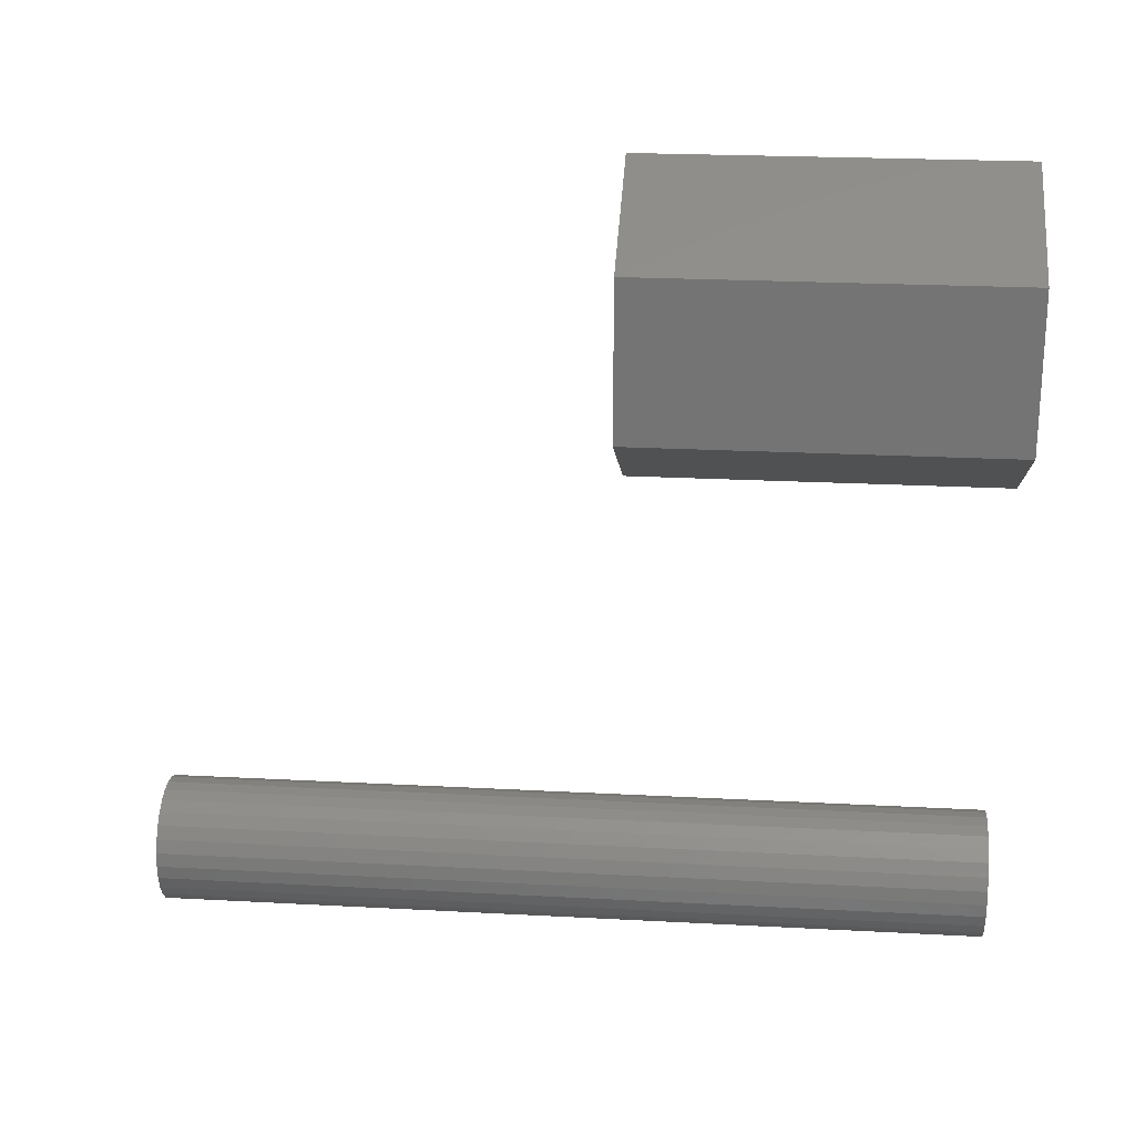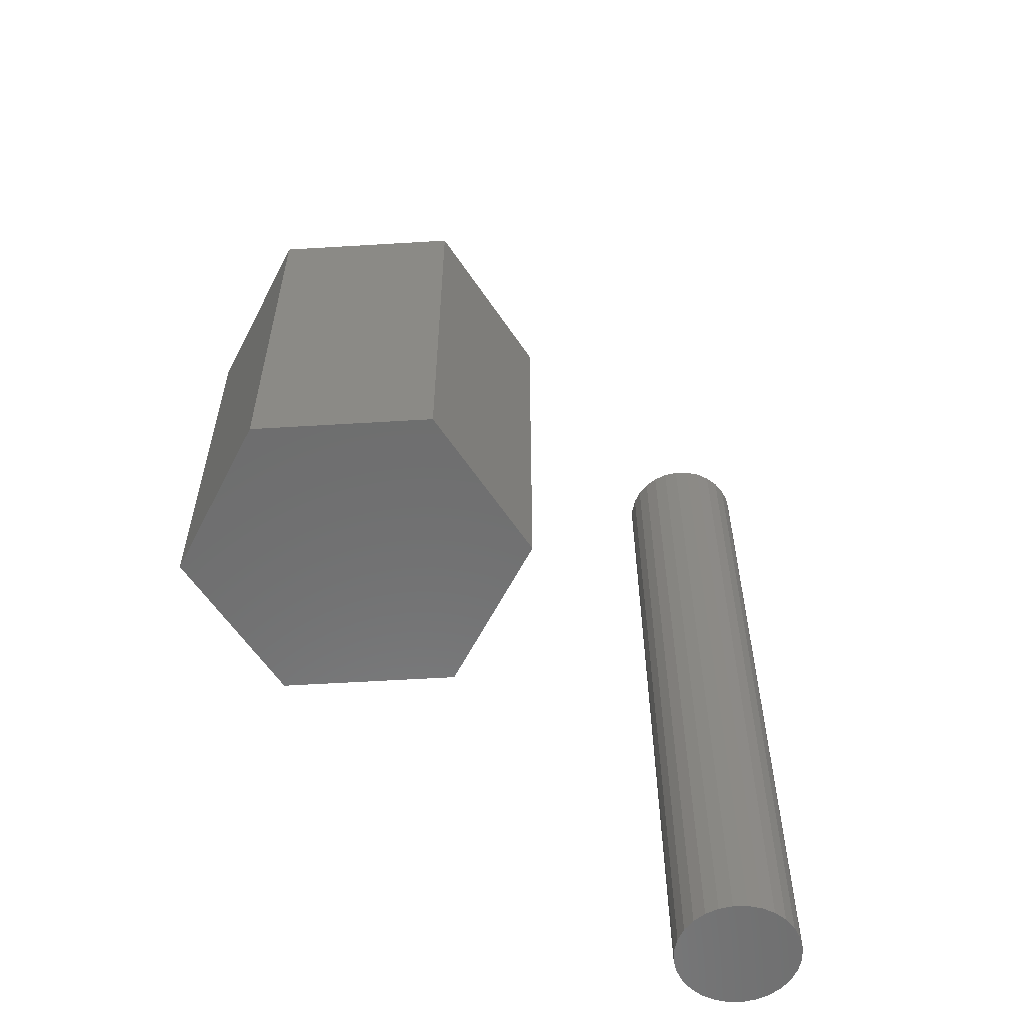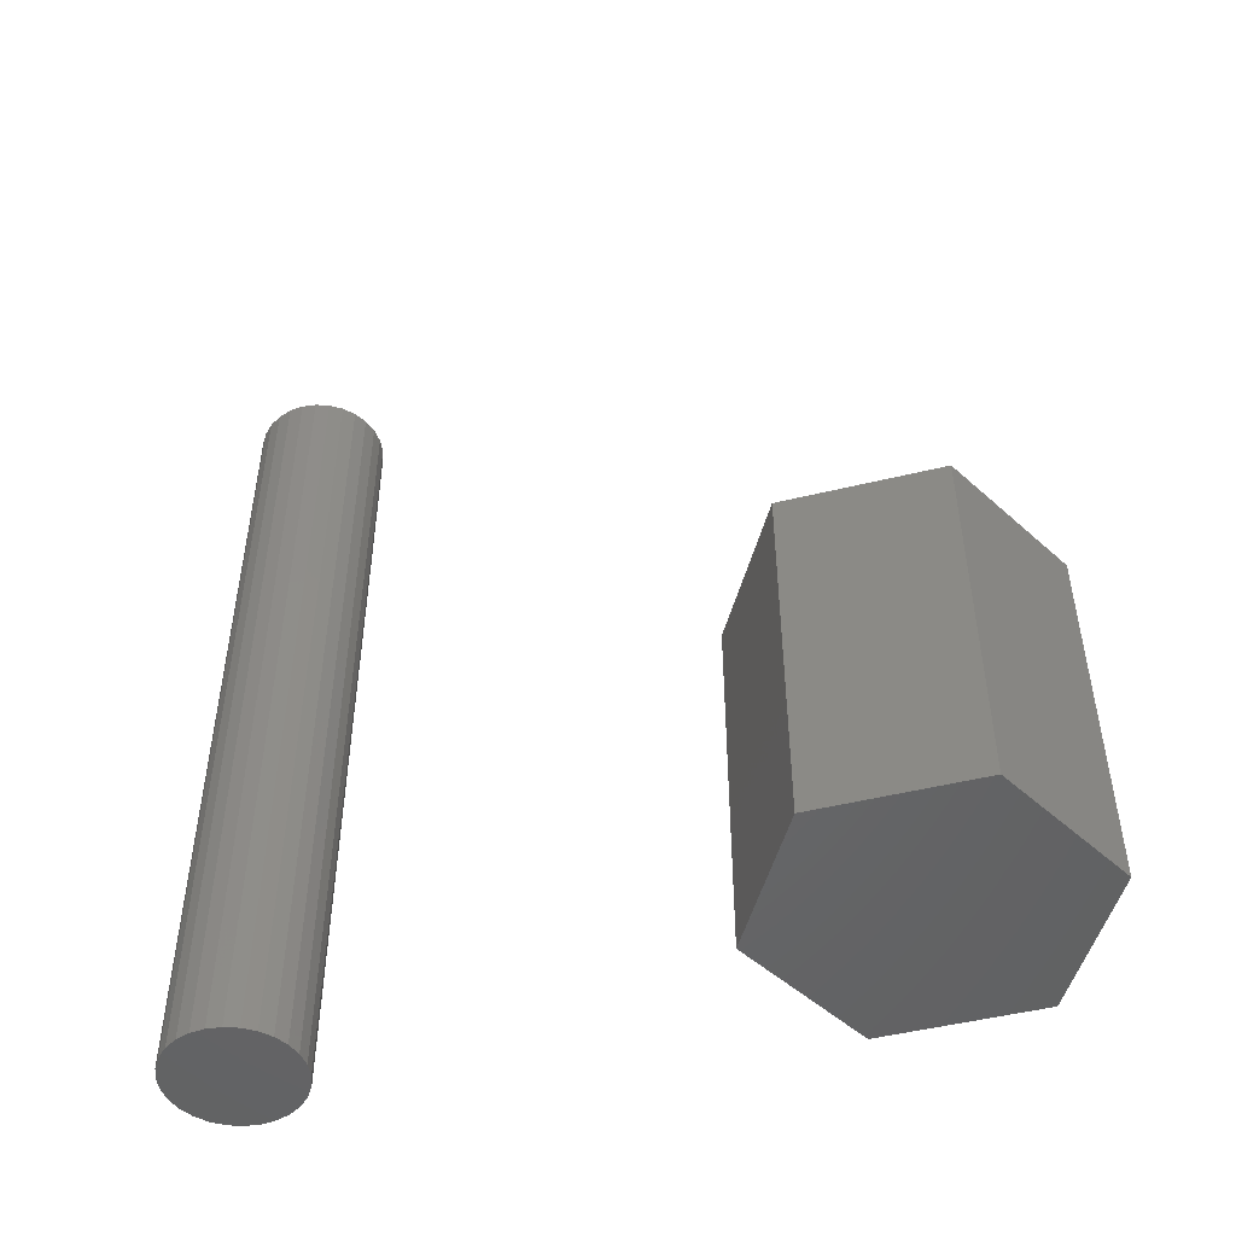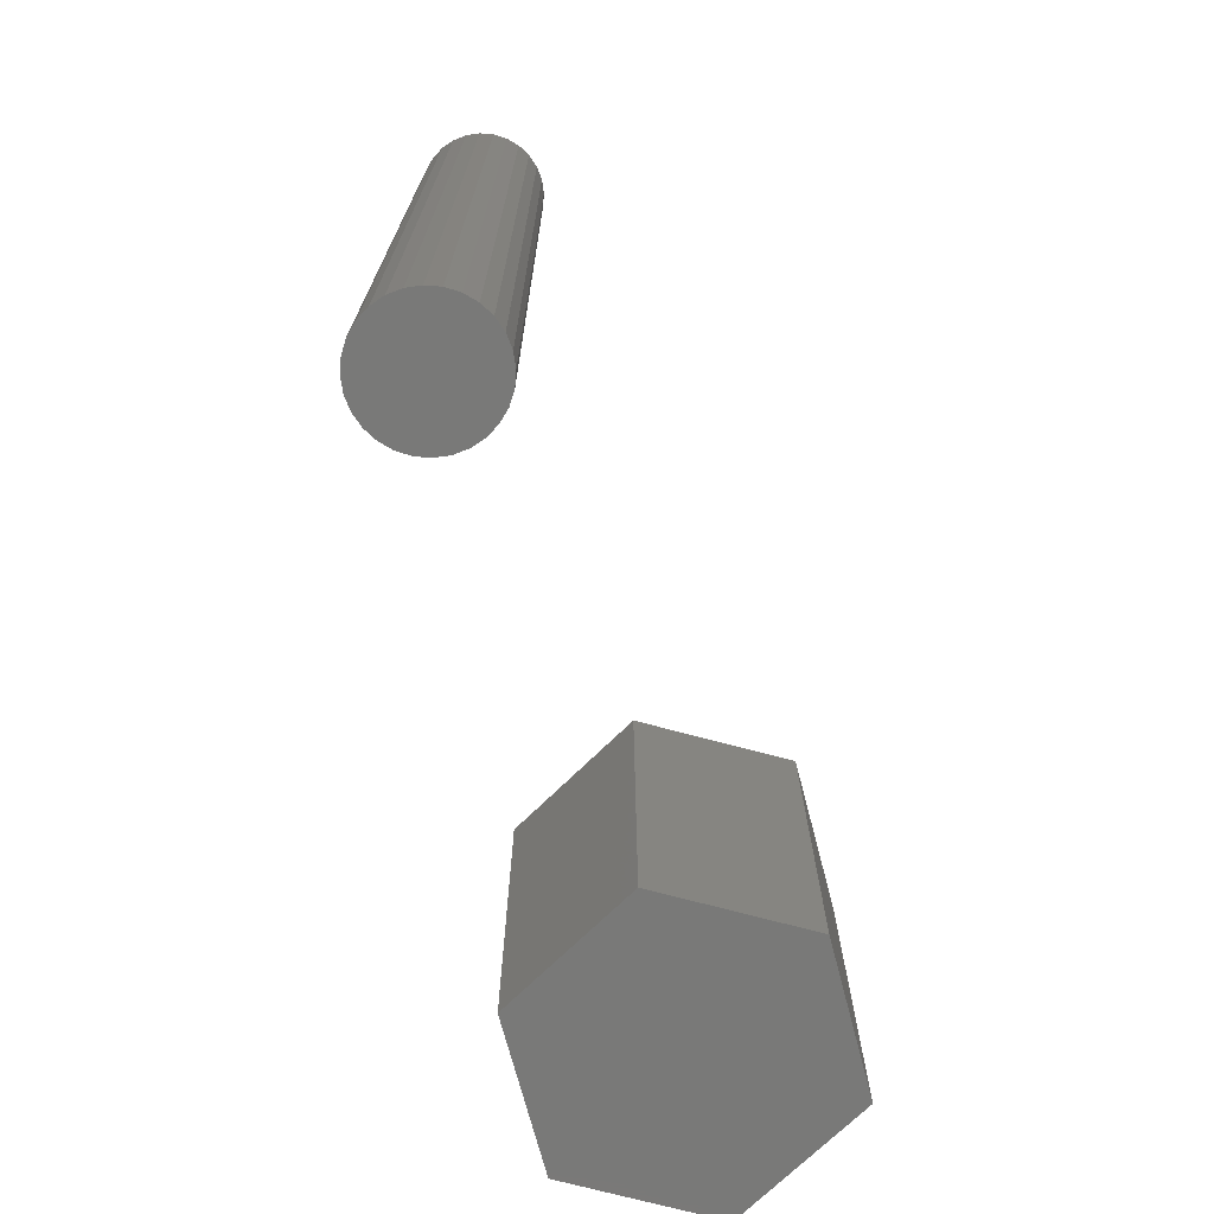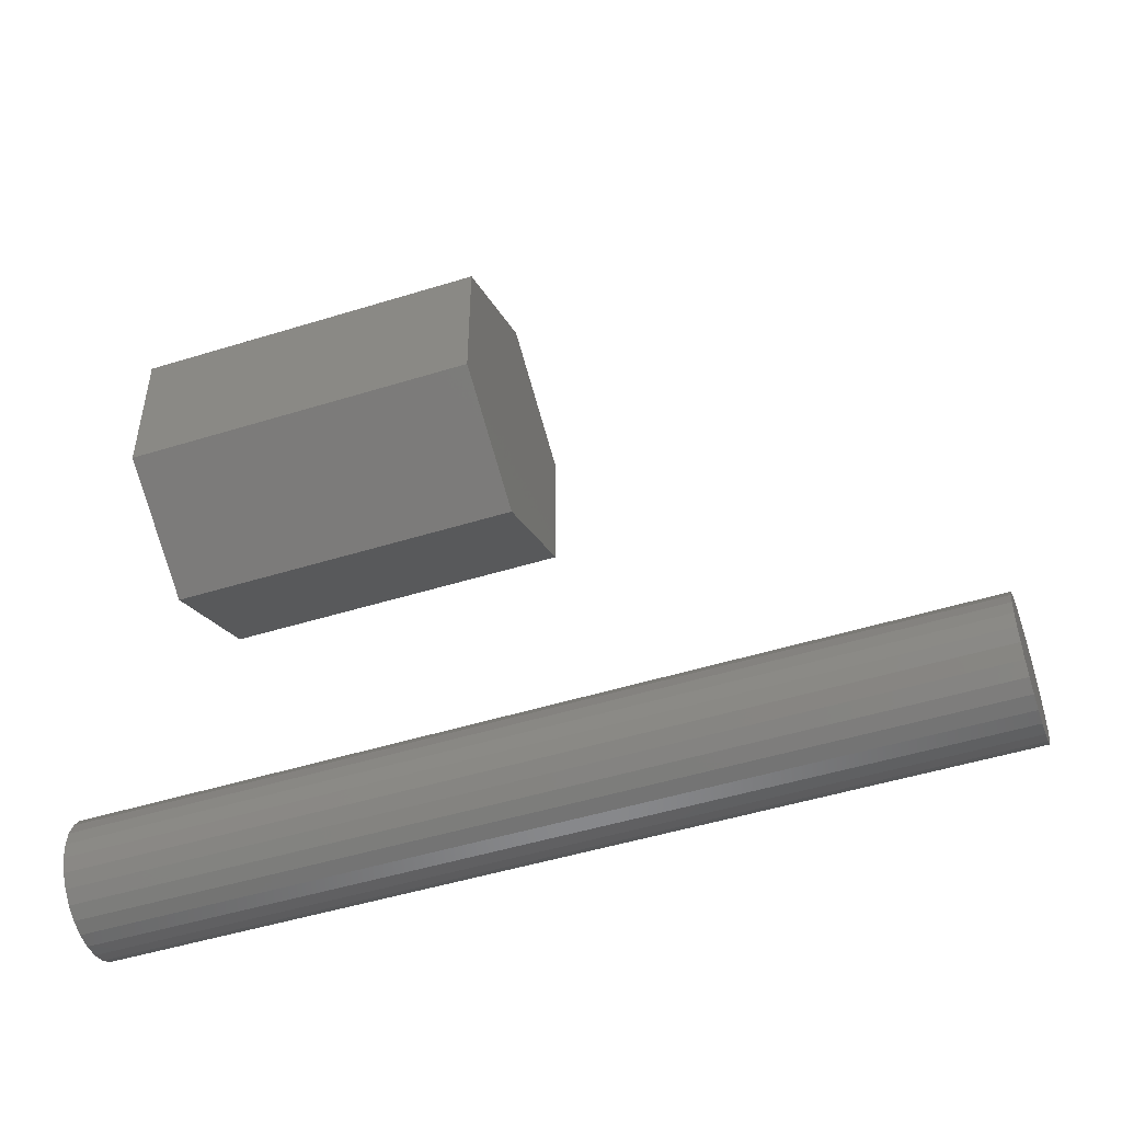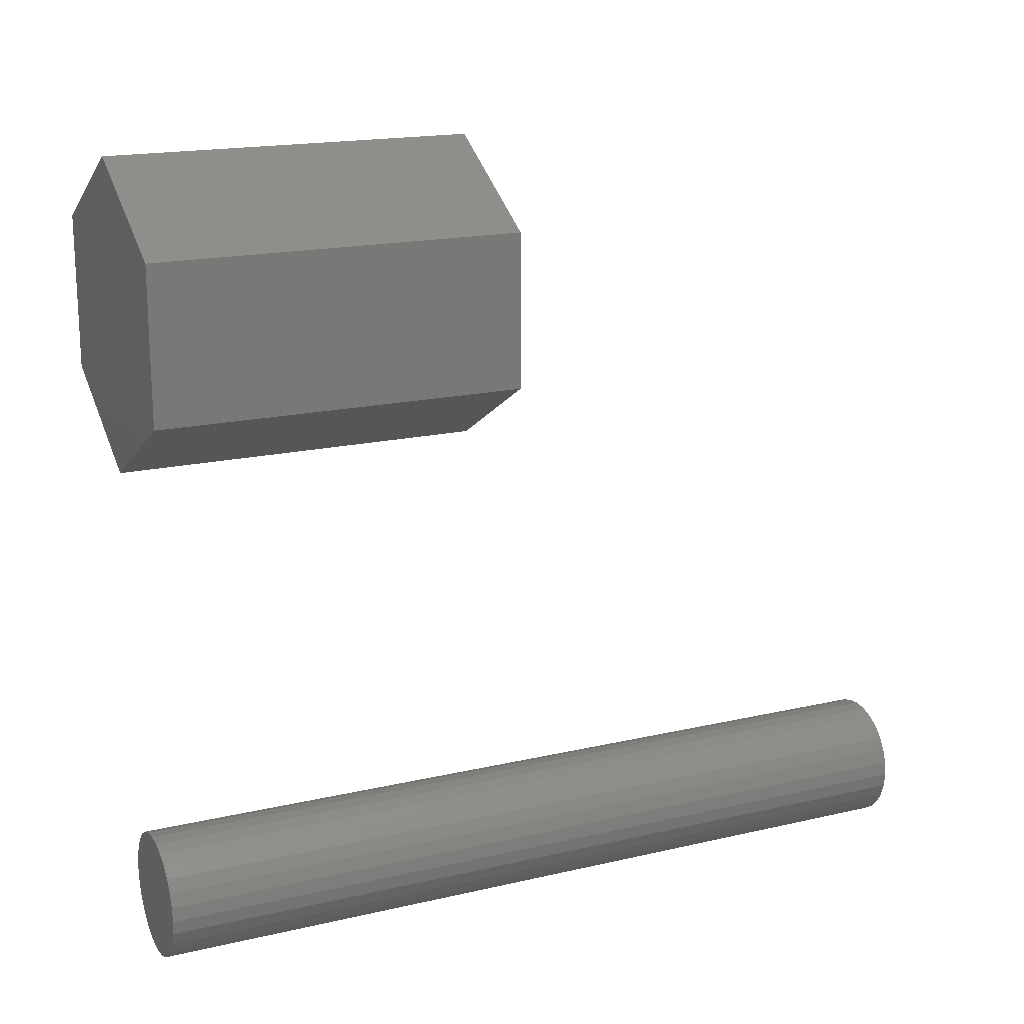
<metadata>
{"format":"stl","ext":"stl","renderer":"f3d","projection":"perspective","resolution":1024,"background":"white","views":[{"elev":22.5,"azim":95.3,"up":"+Y"},{"elev":-58.7,"azim":-146.7,"up":"+Z"},{"elev":-48.8,"azim":105.3,"up":"+Z"},{"elev":-71.9,"azim":14.7,"up":"+Z"},{"elev":-49.0,"azim":-71.0,"up":"+Y"},{"elev":17.7,"azim":-114.6,"up":"+Y"}]}
</metadata>
<code>
# stl→obj: 158 verts, 308 faces
v -0.1198 0.6083 -0.01587
v -0.2827 0.7014 0.4127
v -0.2827 0.7014 -0.01587
v -0.1198 0.6083 0.4127
v -0.2827 0.8877 0.4127
v -0.2827 0.8877 -0.01587
v 0.04321 0.7014 -0.01587
v 0.04321 0.7014 0.4127
v -0.2827 0.7014 -0.03175
v -0.1198 0.6083 -0.03175
v -0.1804 0.7461 0.4127
v -0.1681 0.7339 0.4127
v -0.1534 0.7246 0.4127
v -0.1897 0.7609 0.4127
v -0.137 0.7189 0.4127
v -0.1954 0.7773 0.4127
v -0.1198 0.7169 0.4127
v -0.1974 0.7945 0.4127
v -0.1025 0.7189 0.4127
v -0.1954 0.8118 0.4127
v -0.08608 0.7246 0.4127
v -0.1897 0.8282 0.4127
v -0.1804 0.8429 0.4127
v -0.1681 0.8552 0.4127
v -0.1534 0.8644 0.4127
v -0.07137 0.7339 0.4127
v -0.05908 0.7461 0.4127
v -0.04984 0.7609 0.4127
v -0.0441 0.7773 0.4127
v -0.04215 0.7945 0.4127
v -0.1198 0.9808 0.4127
v -0.1025 0.8702 0.4127
v -0.08608 0.8644 0.4127
v -0.1198 0.8721 0.4127
v -0.137 0.8702 0.4127
v 0.04321 0.8877 0.4127
v -0.0441 0.8118 0.4127
v -0.04984 0.8282 0.4127
v -0.05908 0.8429 0.4127
v -0.07137 0.8552 0.4127
v -0.1198 0.9808 -0.01587
v -0.2827 0.8877 -0.03175
v 0.04321 0.8877 -0.01587
v 0.04321 0.7014 -0.03175
v -0.1804 0.7461 -0.03175
v -0.1681 0.7339 -0.03175
v -0.1534 0.7246 -0.03175
v -0.1897 0.7609 -0.03175
v -0.137 0.7189 -0.03175
v -0.1954 0.7773 -0.03175
v -0.1198 0.7169 -0.03175
v -0.1974 0.7945 -0.03175
v -0.1025 0.7189 -0.03175
v -0.1954 0.8118 -0.03175
v -0.08608 0.7246 -0.03175
v -0.1897 0.8282 -0.03175
v -0.1804 0.8429 -0.03175
v -0.1681 0.8552 -0.03175
v -0.1534 0.8644 -0.03175
v -0.07137 0.7339 -0.03175
v -0.05908 0.7461 -0.03175
v -0.04984 0.7609 -0.03175
v -0.0441 0.7773 -0.03175
v -0.04215 0.7945 -0.03175
v -0.1198 0.9808 -0.03175
v -0.08608 0.8644 -0.03175
v -0.1025 0.8702 -0.03175
v -0.1198 0.8721 -0.03175
v -0.137 0.8702 -0.03175
v 0.04321 0.8877 -0.03175
v -0.0441 0.8118 -0.03175
v -0.04984 0.8282 -0.03175
v -0.05908 0.8429 -0.03175
v -0.07137 0.8552 -0.03175
v -0.09912 0.09963 -0.01587
v -0.09718 0.08236 0.9841
v -0.09718 0.08236 -0.01587
v -0.09912 0.09963 0.9841
v -0.1049 0.116 -0.01587
v -0.1049 0.116 0.9841
v -0.1141 0.1307 -0.01587
v -0.1141 0.1307 0.9841
v -0.1264 0.143 -0.01587
v -0.1264 0.143 0.9841
v -0.1411 0.1523 -0.01587
v -0.1411 0.1523 0.9841
v -0.1575 0.158 -0.01587
v -0.1575 0.158 0.9841
v -0.1748 0.16 -0.01587
v -0.1748 0.16 0.9841
v -0.192 0.158 -0.01587
v -0.192 0.158 0.9841
v -0.2084 0.1523 -0.01587
v -0.2084 0.1523 0.9841
v -0.2232 0.143 -0.01587
v -0.2232 0.143 0.9841
v -0.2355 0.1307 -0.01587
v -0.2355 0.1307 0.9841
v -0.2447 0.116 -0.01587
v -0.2447 0.116 0.9841
v -0.2504 0.09963 -0.01587
v -0.2504 0.09963 0.9841
v -0.2524 0.08236 -0.01587
v -0.2524 0.08236 0.9841
v -0.2504 0.0651 -0.01587
v -0.2504 0.0651 0.9841
v -0.2447 0.04869 -0.01587
v -0.2447 0.04869 0.9841
v -0.2355 0.03398 -0.01587
v -0.2355 0.03398 0.9841
v -0.2232 0.02169 -0.01587
v -0.2232 0.02169 0.9841
v -0.2084 0.01245 -0.01587
v -0.2084 0.01245 0.9841
v -0.192 0.006708 -0.01587
v -0.192 0.006708 0.9841
v -0.1748 0.004762 -0.01587
v -0.1748 0.004762 0.9841
v -0.1575 0.006708 -0.01587
v -0.1575 0.006708 0.9841
v -0.1411 0.01245 -0.01587
v -0.1411 0.01245 0.9841
v -0.1264 0.02169 -0.01587
v -0.1264 0.02169 0.9841
v -0.1141 0.03398 -0.01587
v -0.1141 0.03398 0.9841
v -0.1049 0.04869 -0.01587
v -0.1049 0.04869 0.9841
v -0.09912 0.0651 -0.01587
v -0.09912 0.0651 0.9841
v -0.09718 0.08236 -0.03175
v -0.09912 0.09963 -0.03175
v -0.1049 0.116 -0.03175
v -0.1141 0.1307 -0.03175
v -0.1264 0.143 -0.03175
v -0.1411 0.1523 -0.03175
v -0.1575 0.158 -0.03175
v -0.1748 0.16 -0.03175
v -0.192 0.158 -0.03175
v -0.2084 0.1523 -0.03175
v -0.2232 0.143 -0.03175
v -0.2355 0.1307 -0.03175
v -0.2447 0.116 -0.03175
v -0.2504 0.09963 -0.03175
v -0.2524 0.08236 -0.03175
v -0.2504 0.0651 -0.03175
v -0.2447 0.04869 -0.03175
v -0.2355 0.03398 -0.03175
v -0.2232 0.02169 -0.03175
v -0.2084 0.01245 -0.03175
v -0.192 0.006708 -0.03175
v -0.1748 0.004762 -0.03175
v -0.1575 0.006708 -0.03175
v -0.1411 0.01245 -0.03175
v -0.1264 0.02169 -0.03175
v -0.1141 0.03398 -0.03175
v -0.1049 0.04869 -0.03175
v -0.09912 0.0651 -0.03175
f 1 2 3
f 1 4 2
f 3 5 6
f 3 2 5
f 7 4 1
f 7 8 4
f 1 3 9
f 1 9 10
f 11 2 12
f 13 2 4
f 13 12 2
f 14 2 11
f 15 13 4
f 16 2 14
f 17 15 4
f 18 2 16
f 5 2 18
f 19 17 4
f 20 5 18
f 21 19 4
f 22 5 20
f 23 5 22
f 24 5 23
f 25 5 24
f 8 26 21
f 8 27 26
f 8 28 27
f 8 29 28
f 8 21 4
f 30 29 8
f 31 32 33
f 31 34 32
f 31 35 34
f 31 25 35
f 31 5 25
f 36 31 33
f 36 37 30
f 36 38 37
f 36 39 38
f 36 40 39
f 36 33 40
f 36 30 8
f 6 31 41
f 6 5 31
f 3 6 42
f 3 42 9
f 43 8 7
f 43 36 8
f 7 1 10
f 7 10 44
f 45 46 9
f 47 10 9
f 47 9 46
f 48 45 9
f 49 10 47
f 50 48 9
f 51 10 49
f 52 50 9
f 42 52 9
f 53 10 51
f 54 52 42
f 55 10 53
f 56 54 42
f 57 56 42
f 58 57 42
f 59 58 42
f 44 55 60
f 44 60 61
f 44 61 62
f 44 62 63
f 44 10 55
f 64 44 63
f 65 66 67
f 65 67 68
f 65 68 69
f 65 69 59
f 65 59 42
f 70 66 65
f 70 64 71
f 70 71 72
f 70 72 73
f 70 73 74
f 70 74 66
f 70 44 64
f 41 36 43
f 41 31 36
f 39 30 37
f 39 37 38
f 39 40 33
f 39 33 32
f 39 32 34
f 39 34 35
f 39 35 25
f 39 25 24
f 39 24 23
f 39 23 22
f 39 22 20
f 39 20 18
f 39 18 16
f 39 16 14
f 39 14 11
f 39 11 12
f 39 12 13
f 39 13 15
f 39 15 17
f 39 17 19
f 39 19 21
f 39 21 26
f 39 26 27
f 39 27 28
f 39 28 29
f 39 29 30
f 6 41 65
f 6 65 42
f 43 7 44
f 43 44 70
f 41 43 70
f 41 70 65
f 73 71 64
f 73 72 71
f 73 66 74
f 73 67 66
f 73 68 67
f 73 69 68
f 73 59 69
f 73 58 59
f 73 57 58
f 73 56 57
f 73 54 56
f 73 52 54
f 73 50 52
f 73 48 50
f 73 45 48
f 73 46 45
f 73 47 46
f 73 49 47
f 73 51 49
f 73 53 51
f 73 55 53
f 73 60 55
f 73 61 60
f 73 62 61
f 73 63 62
f 73 64 63
f 75 76 77
f 75 78 76
f 79 80 78
f 79 78 75
f 81 82 80
f 81 80 79
f 83 84 82
f 83 82 81
f 85 86 84
f 85 84 83
f 87 88 86
f 87 86 85
f 89 90 88
f 89 88 87
f 91 92 90
f 91 90 89
f 93 94 92
f 93 92 91
f 95 94 93
f 95 96 94
f 97 96 95
f 97 98 96
f 99 98 97
f 99 100 98
f 101 102 100
f 101 100 99
f 103 104 102
f 103 102 101
f 105 106 104
f 105 104 103
f 107 106 105
f 107 108 106
f 109 110 108
f 109 108 107
f 111 112 110
f 111 110 109
f 113 114 112
f 113 112 111
f 115 116 114
f 115 114 113
f 117 118 116
f 117 116 115
f 119 120 118
f 119 118 117
f 121 122 120
f 121 120 119
f 123 124 122
f 123 122 121
f 125 126 124
f 125 124 123
f 127 128 126
f 127 126 125
f 129 130 128
f 129 128 127
f 77 76 130
f 77 130 129
f 75 77 131
f 75 131 132
f 79 132 133
f 79 75 132
f 81 133 134
f 81 79 133
f 83 134 135
f 83 81 134
f 85 135 136
f 85 83 135
f 87 136 137
f 87 85 136
f 89 137 138
f 89 87 137
f 91 138 139
f 91 89 138
f 93 139 140
f 93 91 139
f 95 93 140
f 95 140 141
f 97 95 141
f 97 141 142
f 99 97 142
f 99 142 143
f 101 143 144
f 101 99 143
f 103 144 145
f 103 101 144
f 105 145 146
f 105 103 145
f 107 105 146
f 107 146 147
f 109 147 148
f 109 107 147
f 111 148 149
f 111 109 148
f 113 149 150
f 113 111 149
f 115 150 151
f 115 113 150
f 117 151 152
f 117 115 151
f 119 152 153
f 119 117 152
f 121 153 154
f 121 119 153
f 123 154 155
f 123 121 154
f 125 155 156
f 125 123 155
f 127 156 157
f 127 125 156
f 129 157 158
f 129 127 157
f 77 158 131
f 77 129 158
f 84 76 78
f 84 78 80
f 84 80 82
f 84 86 88
f 84 88 90
f 84 90 92
f 84 92 94
f 84 94 96
f 84 96 98
f 84 98 100
f 84 100 102
f 84 102 104
f 84 104 106
f 84 106 108
f 84 108 110
f 84 110 112
f 84 112 114
f 84 114 116
f 84 116 118
f 84 118 120
f 84 120 122
f 84 122 124
f 84 124 126
f 84 126 128
f 84 128 130
f 84 130 76
f 135 132 131
f 135 133 132
f 135 134 133
f 135 137 136
f 135 138 137
f 135 139 138
f 135 140 139
f 135 141 140
f 135 142 141
f 135 143 142
f 135 144 143
f 135 145 144
f 135 146 145
f 135 147 146
f 135 148 147
f 135 149 148
f 135 150 149
f 135 151 150
f 135 152 151
f 135 153 152
f 135 154 153
f 135 155 154
f 135 156 155
f 135 157 156
f 135 158 157
f 135 131 158

</code>
